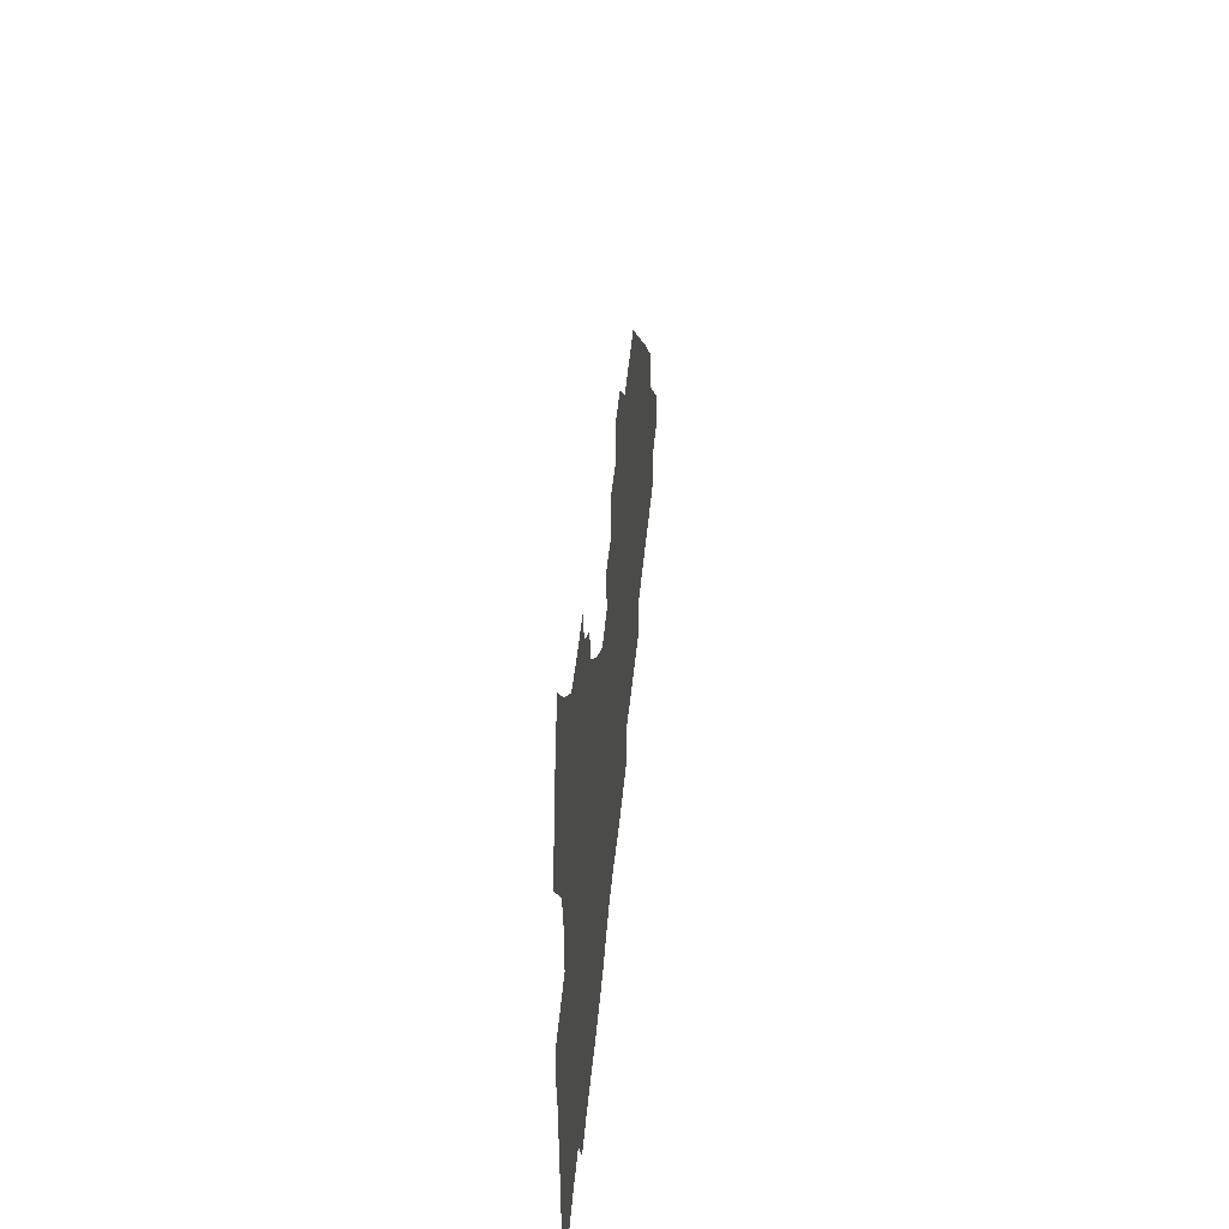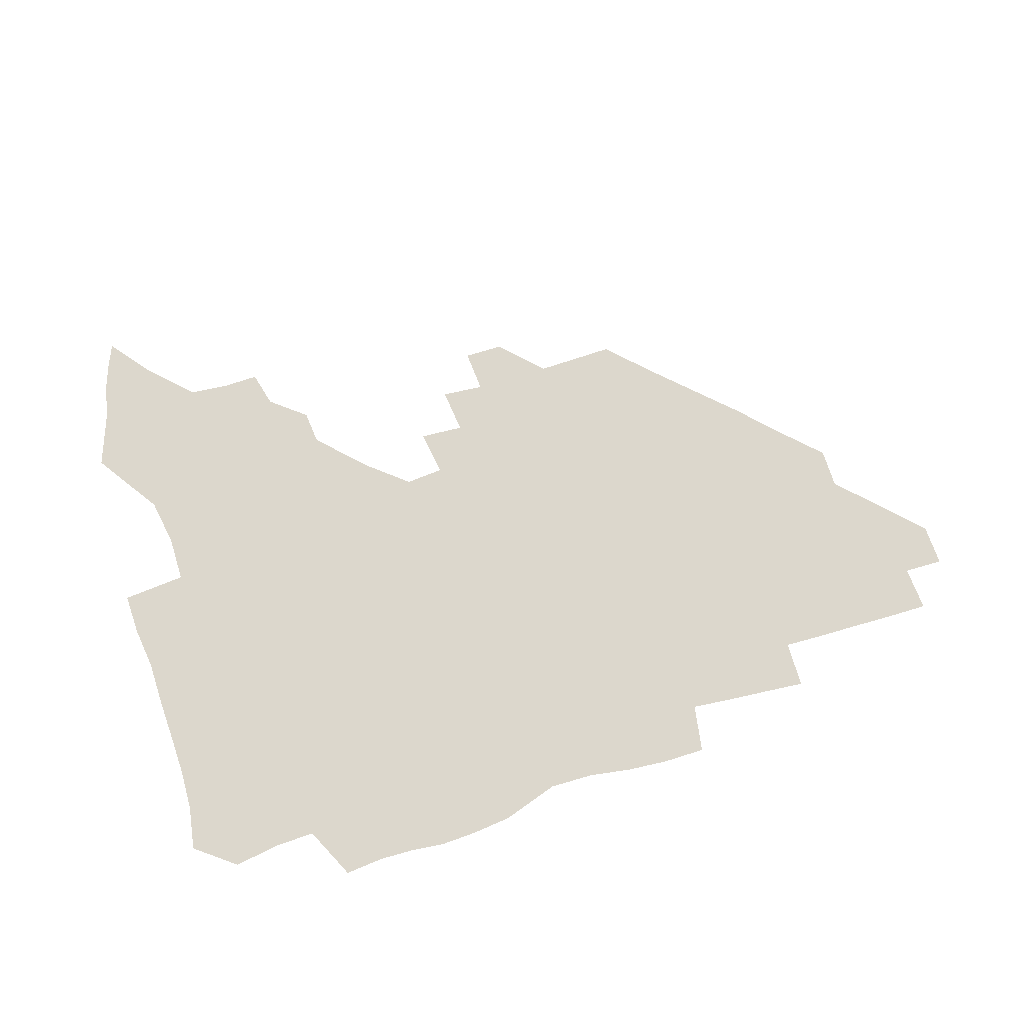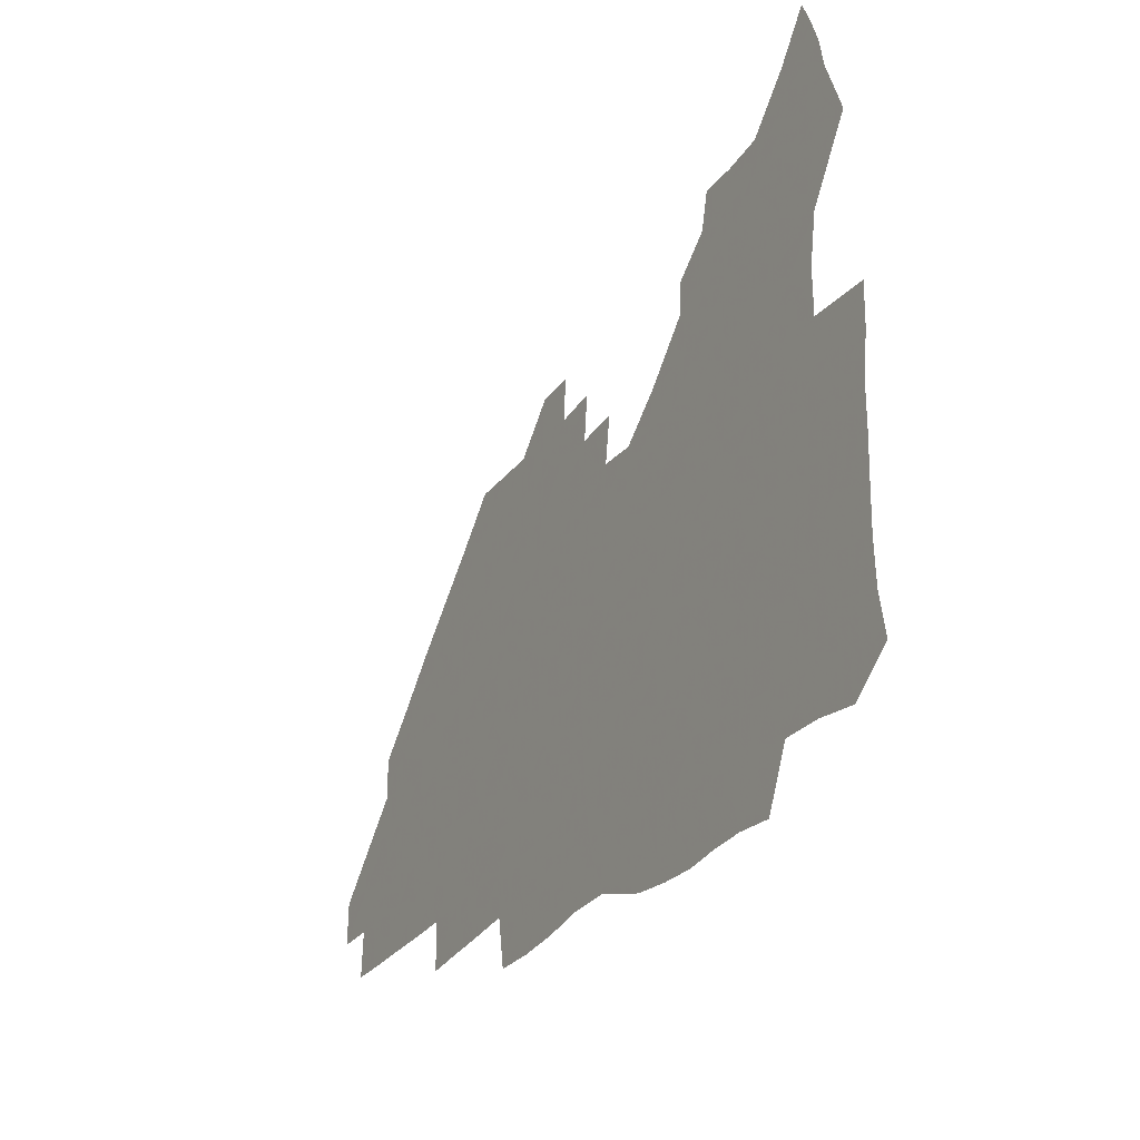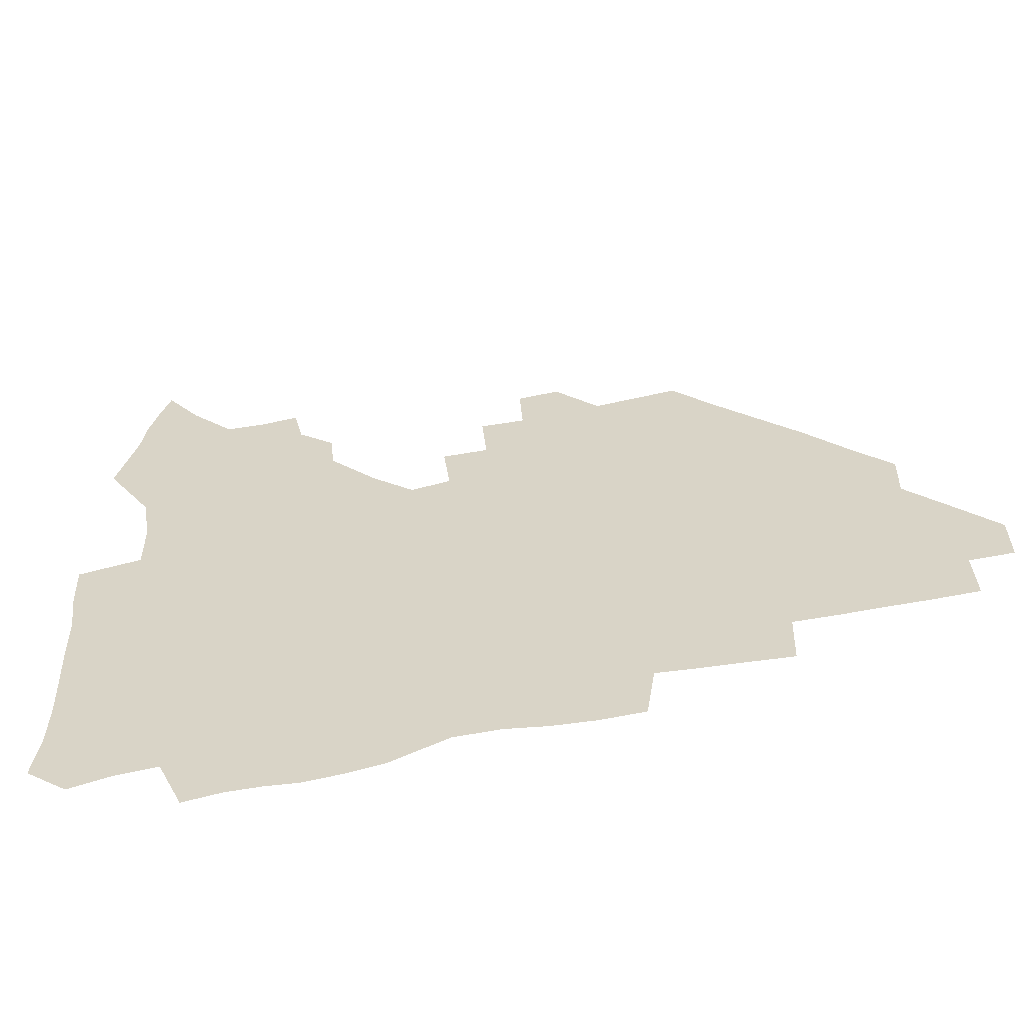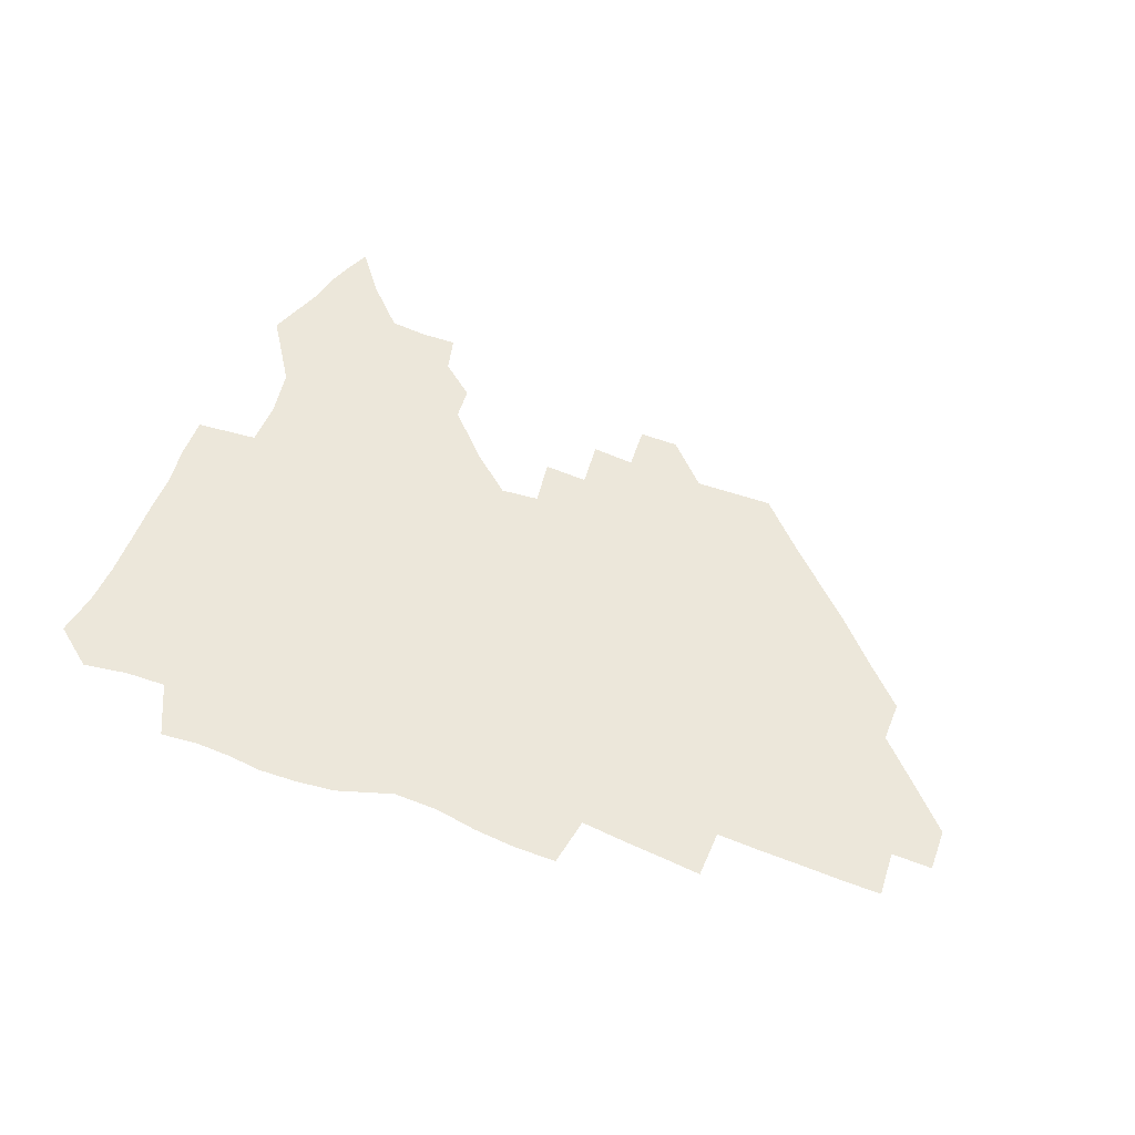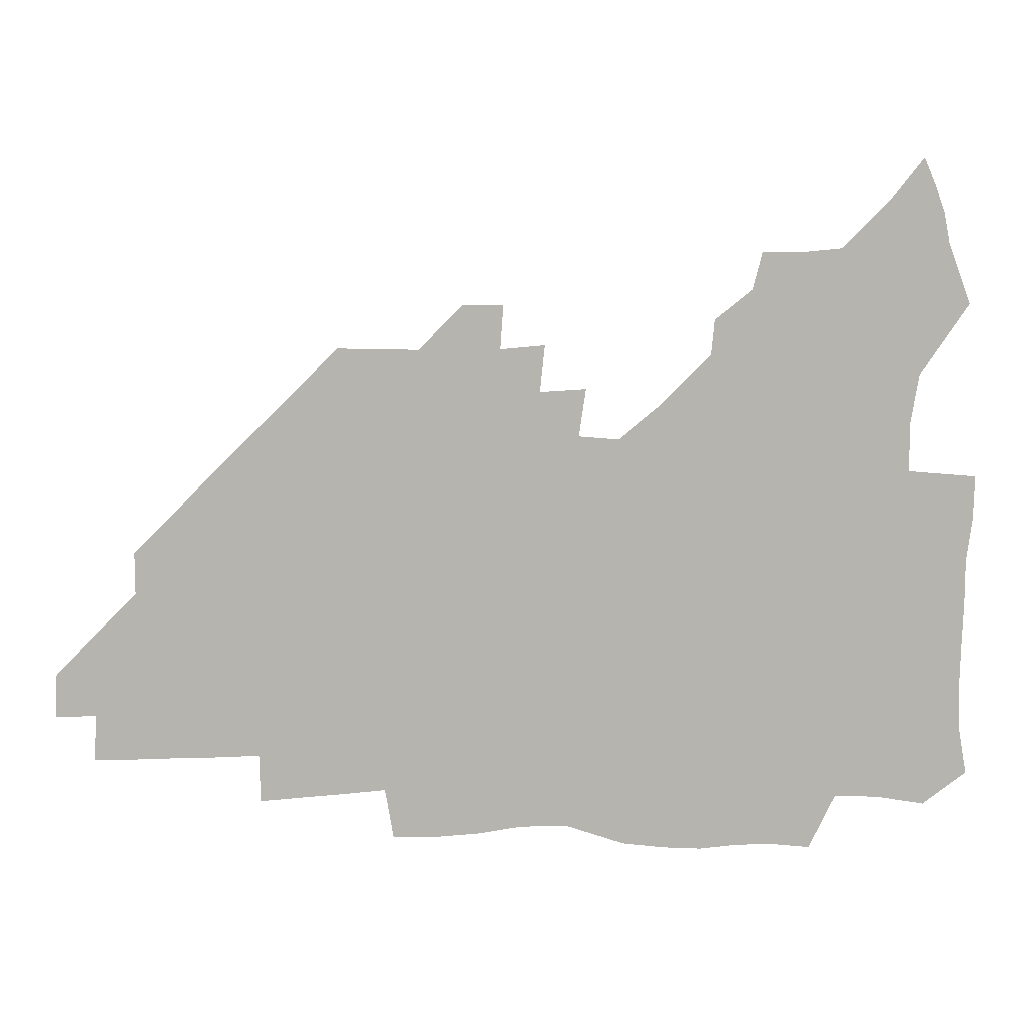
<metadata>
{"format":"obj","ext":"obj","renderer":"f3d","projection":"perspective","resolution":1024,"background":"white","views":[{"elev":46.5,"azim":-84.8,"up":"+Y"},{"elev":72.8,"azim":-17.6,"up":"+Z"},{"elev":-27.9,"azim":-118.9,"up":"+Y"},{"elev":-54.5,"azim":13.2,"up":"+Y"},{"elev":52.6,"azim":21.6,"up":"+Z"},{"elev":9.6,"azim":179.8,"up":"+Y"}]}
</metadata>
<code>
v 263 188.6 0
v 265.9 204.8 0
v 266.5 220.4 0
v 266.1 236.1 0
v 265.6 252.2 0
v 265.5 268.5 0
v 263.5 284.4 0
v 263.1 300 0
v 278.6 176.6 0
v 282.7 193.6 0
v 284.6 209.2 0
v 286 224.7 0
v 286 239.6 0
v 285.8 254.7 0
v 287.6 270.5 0
v 287.7 285.9 0
v 287.3 301.9 0
v 287.4 319.1 0
v 284.5 337 0
v 267.3 362.6 0
v 271.3 373.5 0
v 275.2 384 0
v 277.4 395 0
v 280.9 405 0
v 285 414.5 0
v 295.6 179.3 0
v 299.1 195.8 0
v 301.9 211.9 0
v 302.9 226.7 0
v 302.8 241.1 0
v 303.5 256 0
v 306 271.3 0
v 306.3 285.8 0
v 305.3 300.4 0
v 305.4 315.1 0
v 306.6 329.3 0
v 304.5 344.9 0
v 299.2 361.5 0
v 294.1 377.1 0
v 296.1 388 0
v 297.5 398.5 0
v 311.3 179.7 0
v 314.7 197 0
v 316.4 212.3 0
v 317.3 227 0
v 318.2 241.6 0
v 319.1 256.3 0
v 321.6 271.4 0
v 322.1 285.7 0
v 321.6 299.8 0
v 322.1 313.6 0
v 321.8 327.5 0
v 319.9 342.2 0
v 319.1 355.7 0
v 316.7 369.4 0
v 313.7 382.3 0
v 320.7 159.8 0
v 327.1 181.9 0
v 329.7 197.7 0
v 331 212.5 0
v 331.4 226.7 0
v 332.9 241.6 0
v 334 256.2 0
v 337.1 271.6 0
v 337.8 285.6 0
v 337.4 299.4 0
v 336.6 313.3 0
v 335.7 327.2 0
v 333.9 341.8 0
v 334 354.4 0
v 332.5 367.2 0
v 328.4 380.9 0
v 335.4 161.1 0
v 341.1 181.4 0
v 344.5 198.2 0
v 345.7 212.7 0
v 347.1 227.5 0
v 347.7 241.7 0
v 349.9 256.8 0
v 352.4 271.6 0
v 353.4 285.5 0
v 352.6 299.1 0
v 350.5 313.6 0
v 348.9 327.9 0
v 347.3 342.2 0
v 346.5 355.2 0
v 345.2 367.8 0
v 341.9 381.1 0
v 348.7 160.7 0
v 355.8 182.1 0
v 359.5 198.6 0
v 361.6 213.6 0
v 362.5 228 0
v 364.4 242.9 0
v 365.6 257.3 0
v 367.3 271.7 0
v 367.6 285.4 0
v 367.5 298.7 0
v 365.7 312.6 0
v 363 327.6 0
v 359.9 344.3 0
v 358.7 356.9 0
v 361.2 159.3 0
v 370.8 183.1 0
v 375.1 199.6 0
v 377.8 214.7 0
v 378.5 228.8 0
v 380.9 243.9 0
v 381.7 258.1 0
v 382 271.9 0
v 381.8 285.4 0
v 381.3 298.8 0
v 379.5 312.6 0
v 377.3 326.5 0
v 375 159.8 0
v 385.9 183.7 0
v 391.6 201.1 0
v 393.3 215.4 0
v 394.7 229.8 0
v 395.6 244 0
v 395.7 257.9 0
v 395.7 271.8 0
v 395.6 285.7 0
v 394.6 299.6 0
v 392.9 313.5 0
v 390.2 161.3 0
v 402.6 185.3 0
v 406.9 201.3 0
v 408.4 215.5 0
v 409.4 229.8 0
v 409.5 243.6 0
v 409.9 257.8 0
v 409.7 271.8 0
v 410.1 285.8 0
v 408.8 300.3 0
v 407.4 314.7 0
v 404.9 331.8 0
v 411.5 168.2 0
v 418.8 186.2 0
v 421.3 200.7 0
v 422.8 215 0
v 424 229.5 0
v 423.9 243.4 0
v 424.4 257.8 0
v 424.3 272 0
v 423.8 286.4 0
v 423.2 300.8 0
v 422.1 315.7 0
v 421.5 330.8 0
v 419.7 347.8 0
v 428.4 167.8 0
v 433.8 185.3 0
v 435.9 199.9 0
v 437.3 214.4 0
v 438.1 228.9 0
v 438.5 243.3 0
v 438.7 257.6 0
v 438.5 272 0
v 438.3 286.4 0
v 438.2 300.7 0
v 437.4 315.6 0
v 436.4 331 0
v 435.8 346.3 0
v 434.7 362.3 0
v 444 165.2 0
v 448.6 183.9 0
v 450.5 199 0
v 452.2 214.2 0
v 452.6 228.5 0
v 452.8 242.9 0
v 453 257.3 0
v 453.2 271.9 0
v 452.7 286.5 0
v 452.6 300.9 0
v 452.1 315.8 0
v 451.4 330.8 0
v 450.6 345.9 0
v 449.4 362.1 0
v 459.9 163.9 0
v 463.5 182.5 0
v 465.5 198.4 0
v 466.6 213.4 0
v 467.3 228.1 0
v 467.5 242.6 0
v 467.6 257.1 0
v 468 271.7 0
v 467.7 286.2 0
v 467.2 301.1 0
v 466.7 315.9 0
v 466.2 330.6 0
v 465.1 346.1 0
v 475.7 163.9 0
v 478.7 182 0
v 480.3 197.7 0
v 481.2 212.6 0
v 481.9 227.7 0
v 482.3 242.4 0
v 482.3 257.1 0
v 482.3 271.7 0
v 482.3 286.2 0
v 481.7 301.7 0
v 481.3 316.2 0
v 480.8 330.9 0
v 479.8 346.3 0
v 494 180.5 0
v 495.2 197.2 0
v 496 212 0
v 496.6 227.5 0
v 497.1 242.4 0
v 497 257 0
v 497 271.6 0
v 496.8 286.2 0
v 496.2 301.7 0
v 495.9 316.2 0
v 495.4 330.9 0
v 494.4 346.6 0
v 509.4 179.2 0
v 510.1 196.3 0
v 510.8 211.9 0
v 511.3 227.2 0
v 511.5 242.2 0
v 511.6 256.8 0
v 511.7 271.5 0
v 511.4 286.2 0
v 510.9 301.4 0
v 510.4 316.2 0
v 509.8 330.9 0
v 524.8 177.8 0
v 525.2 195.3 0
v 525.7 211.2 0
v 525.9 226.9 0
v 526 241.9 0
v 526.1 256.8 0
v 526 271.5 0
v 525.8 286.3 0
v 525.4 301.2 0
v 524.9 316.3 0
v 540.6 194.6 0
v 540.6 211.2 0
v 540.5 226.9 0
v 540.6 241.8 0
v 540.7 256.6 0
v 540.3 271.5 0
v 540.1 286.3 0
v 540 301.7 0
v 555.9 194.3 0
v 555.3 211.2 0
v 555.2 226.6 0
v 555.3 241.6 0
v 555 256.7 0
v 554.8 271.5 0
v 554.5 286.4 0
v 571.3 193.8 0
v 570.4 210.6 0
v 570 226.3 0
v 569.8 241.5 0
v 569.4 256.7 0
v 569.4 271.6 0
v 586.3 193.7 0
v 585.2 210.4 0
v 584.9 225.9 0
v 584.1 241.7 0
v 600.1 210.1 0
v 599.6 225.6 0
f 9 10 1
f 1 10 2
f 10 11 2
f 2 11 3
f 11 12 3
f 3 12 4
f 12 13 4
f 4 13 5
f 13 14 5
f 5 14 6
f 14 15 6
f 6 15 7
f 15 16 7
f 7 16 8
f 16 17 8
f 9 26 10
f 26 27 10
f 10 27 11
f 27 28 11
f 11 28 12
f 28 29 12
f 12 29 13
f 29 30 13
f 13 30 14
f 30 31 14
f 14 31 15
f 31 32 15
f 15 32 16
f 32 33 16
f 16 33 17
f 33 34 17
f 17 34 18
f 34 35 18
f 18 35 19
f 35 36 19
f 19 36 20
f 36 37 20
f 20 37 21
f 37 38 21
f 21 38 22
f 38 39 22
f 22 39 23
f 39 40 23
f 23 40 24
f 40 41 24
f 24 41 25
f 26 42 27
f 42 43 27
f 27 43 28
f 43 44 28
f 28 44 29
f 44 45 29
f 29 45 30
f 45 46 30
f 30 46 31
f 46 47 31
f 31 47 32
f 47 48 32
f 32 48 33
f 48 49 33
f 33 49 34
f 49 50 34
f 34 50 35
f 50 51 35
f 35 51 36
f 51 52 36
f 36 52 37
f 52 53 37
f 37 53 38
f 53 54 38
f 38 54 39
f 54 55 39
f 39 55 40
f 55 56 40
f 40 56 41
f 57 58 42
f 42 58 43
f 58 59 43
f 43 59 44
f 59 60 44
f 44 60 45
f 60 61 45
f 45 61 46
f 61 62 46
f 46 62 47
f 62 63 47
f 47 63 48
f 63 64 48
f 48 64 49
f 64 65 49
f 49 65 50
f 65 66 50
f 50 66 51
f 66 67 51
f 51 67 52
f 67 68 52
f 52 68 53
f 68 69 53
f 53 69 54
f 69 70 54
f 54 70 55
f 70 71 55
f 55 71 56
f 71 72 56
f 57 73 58
f 73 74 58
f 58 74 59
f 74 75 59
f 59 75 60
f 75 76 60
f 60 76 61
f 76 77 61
f 61 77 62
f 77 78 62
f 62 78 63
f 78 79 63
f 63 79 64
f 79 80 64
f 64 80 65
f 80 81 65
f 65 81 66
f 81 82 66
f 66 82 67
f 82 83 67
f 67 83 68
f 83 84 68
f 68 84 69
f 84 85 69
f 69 85 70
f 85 86 70
f 70 86 71
f 86 87 71
f 71 87 72
f 87 88 72
f 73 89 74
f 89 90 74
f 74 90 75
f 90 91 75
f 75 91 76
f 91 92 76
f 76 92 77
f 92 93 77
f 77 93 78
f 93 94 78
f 78 94 79
f 94 95 79
f 79 95 80
f 95 96 80
f 80 96 81
f 96 97 81
f 81 97 82
f 97 98 82
f 82 98 83
f 98 99 83
f 83 99 84
f 99 100 84
f 84 100 85
f 100 101 85
f 85 101 86
f 101 102 86
f 86 102 87
f 89 103 90
f 103 104 90
f 90 104 91
f 104 105 91
f 91 105 92
f 105 106 92
f 92 106 93
f 106 107 93
f 93 107 94
f 107 108 94
f 94 108 95
f 108 109 95
f 95 109 96
f 109 110 96
f 96 110 97
f 110 111 97
f 97 111 98
f 111 112 98
f 98 112 99
f 112 113 99
f 99 113 100
f 113 114 100
f 100 114 101
f 103 115 104
f 115 116 104
f 104 116 105
f 116 117 105
f 105 117 106
f 117 118 106
f 106 118 107
f 118 119 107
f 107 119 108
f 119 120 108
f 108 120 109
f 120 121 109
f 109 121 110
f 121 122 110
f 110 122 111
f 122 123 111
f 111 123 112
f 123 124 112
f 112 124 113
f 124 125 113
f 113 125 114
f 115 126 116
f 126 127 116
f 116 127 117
f 127 128 117
f 117 128 118
f 128 129 118
f 118 129 119
f 129 130 119
f 119 130 120
f 130 131 120
f 120 131 121
f 131 132 121
f 121 132 122
f 132 133 122
f 122 133 123
f 133 134 123
f 123 134 124
f 134 135 124
f 124 135 125
f 135 136 125
f 126 138 127
f 138 139 127
f 127 139 128
f 139 140 128
f 128 140 129
f 140 141 129
f 129 141 130
f 141 142 130
f 130 142 131
f 142 143 131
f 131 143 132
f 143 144 132
f 132 144 133
f 144 145 133
f 133 145 134
f 145 146 134
f 134 146 135
f 146 147 135
f 135 147 136
f 147 148 136
f 136 148 137
f 148 149 137
f 138 151 139
f 151 152 139
f 139 152 140
f 152 153 140
f 140 153 141
f 153 154 141
f 141 154 142
f 154 155 142
f 142 155 143
f 155 156 143
f 143 156 144
f 156 157 144
f 144 157 145
f 157 158 145
f 145 158 146
f 158 159 146
f 146 159 147
f 159 160 147
f 147 160 148
f 160 161 148
f 148 161 149
f 161 162 149
f 149 162 150
f 162 163 150
f 151 165 152
f 165 166 152
f 152 166 153
f 166 167 153
f 153 167 154
f 167 168 154
f 154 168 155
f 168 169 155
f 155 169 156
f 169 170 156
f 156 170 157
f 170 171 157
f 157 171 158
f 171 172 158
f 158 172 159
f 172 173 159
f 159 173 160
f 173 174 160
f 160 174 161
f 174 175 161
f 161 175 162
f 175 176 162
f 162 176 163
f 176 177 163
f 163 177 164
f 177 178 164
f 165 179 166
f 179 180 166
f 166 180 167
f 180 181 167
f 167 181 168
f 181 182 168
f 168 182 169
f 182 183 169
f 169 183 170
f 183 184 170
f 170 184 171
f 184 185 171
f 171 185 172
f 185 186 172
f 172 186 173
f 186 187 173
f 173 187 174
f 187 188 174
f 174 188 175
f 188 189 175
f 175 189 176
f 189 190 176
f 176 190 177
f 190 191 177
f 177 191 178
f 179 192 180
f 192 193 180
f 180 193 181
f 193 194 181
f 181 194 182
f 194 195 182
f 182 195 183
f 195 196 183
f 183 196 184
f 196 197 184
f 184 197 185
f 197 198 185
f 185 198 186
f 198 199 186
f 186 199 187
f 199 200 187
f 187 200 188
f 200 201 188
f 188 201 189
f 201 202 189
f 189 202 190
f 202 203 190
f 190 203 191
f 203 204 191
f 193 205 194
f 205 206 194
f 194 206 195
f 206 207 195
f 195 207 196
f 207 208 196
f 196 208 197
f 208 209 197
f 197 209 198
f 209 210 198
f 198 210 199
f 210 211 199
f 199 211 200
f 211 212 200
f 200 212 201
f 212 213 201
f 201 213 202
f 213 214 202
f 202 214 203
f 214 215 203
f 203 215 204
f 215 216 204
f 205 217 206
f 217 218 206
f 206 218 207
f 218 219 207
f 207 219 208
f 219 220 208
f 208 220 209
f 220 221 209
f 209 221 210
f 221 222 210
f 210 222 211
f 222 223 211
f 211 223 212
f 223 224 212
f 212 224 213
f 224 225 213
f 213 225 214
f 225 226 214
f 214 226 215
f 226 227 215
f 215 227 216
f 217 228 218
f 228 229 218
f 218 229 219
f 229 230 219
f 219 230 220
f 230 231 220
f 220 231 221
f 231 232 221
f 221 232 222
f 232 233 222
f 222 233 223
f 233 234 223
f 223 234 224
f 234 235 224
f 224 235 225
f 235 236 225
f 225 236 226
f 236 237 226
f 226 237 227
f 229 238 230
f 238 239 230
f 230 239 231
f 239 240 231
f 231 240 232
f 240 241 232
f 232 241 233
f 241 242 233
f 233 242 234
f 242 243 234
f 234 243 235
f 243 244 235
f 235 244 236
f 244 245 236
f 236 245 237
f 238 246 239
f 246 247 239
f 239 247 240
f 247 248 240
f 240 248 241
f 248 249 241
f 241 249 242
f 249 250 242
f 242 250 243
f 250 251 243
f 243 251 244
f 251 252 244
f 244 252 245
f 246 253 247
f 253 254 247
f 247 254 248
f 254 255 248
f 248 255 249
f 255 256 249
f 249 256 250
f 256 257 250
f 250 257 251
f 257 258 251
f 251 258 252
f 253 259 254
f 259 260 254
f 254 260 255
f 260 261 255
f 255 261 256
f 261 262 256
f 256 262 257
f 260 263 261
f 263 264 261
f 261 264 262

</code>
